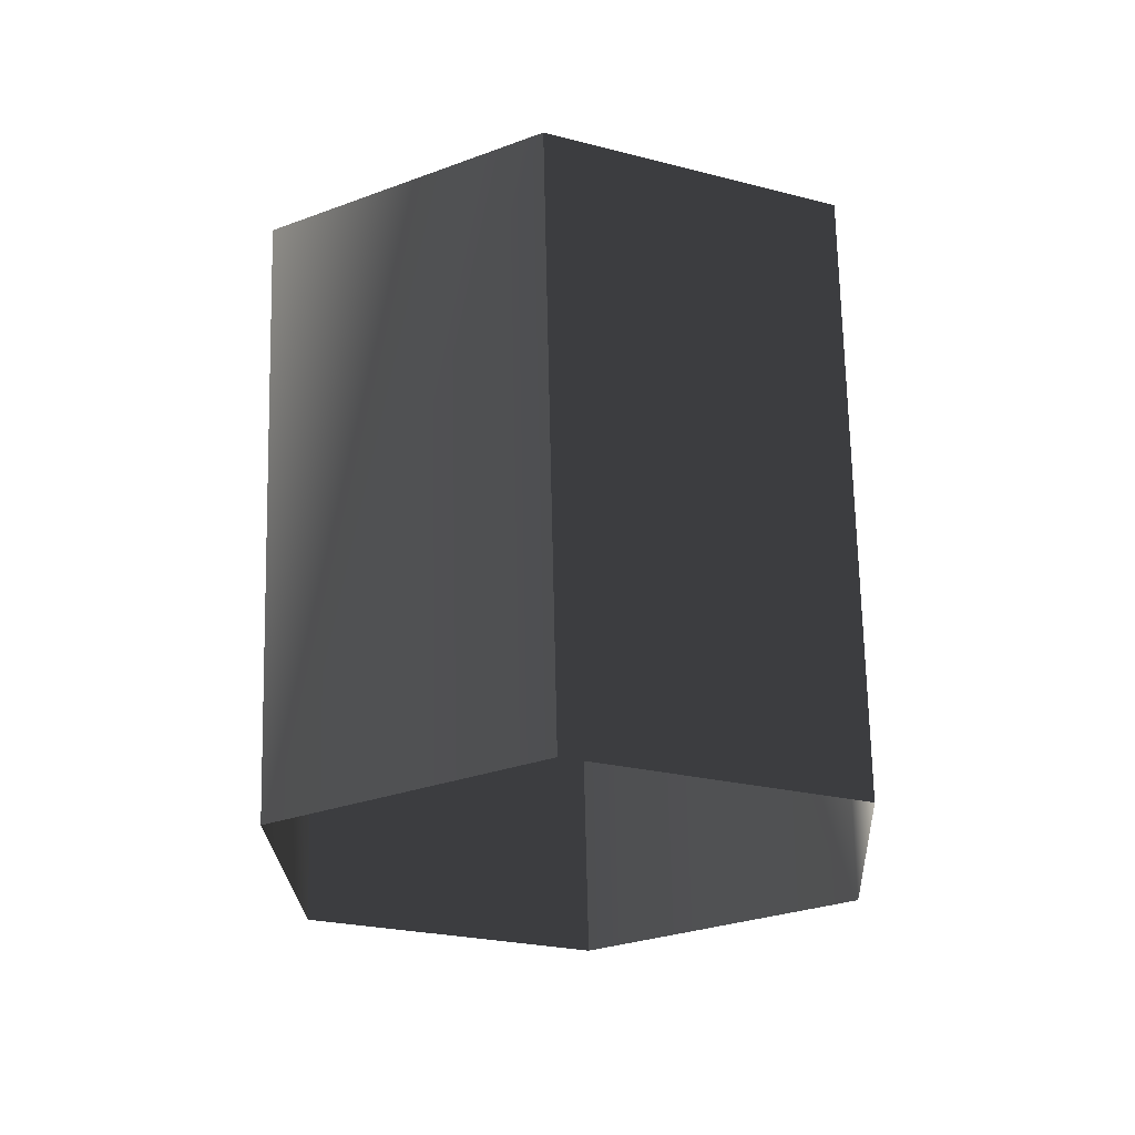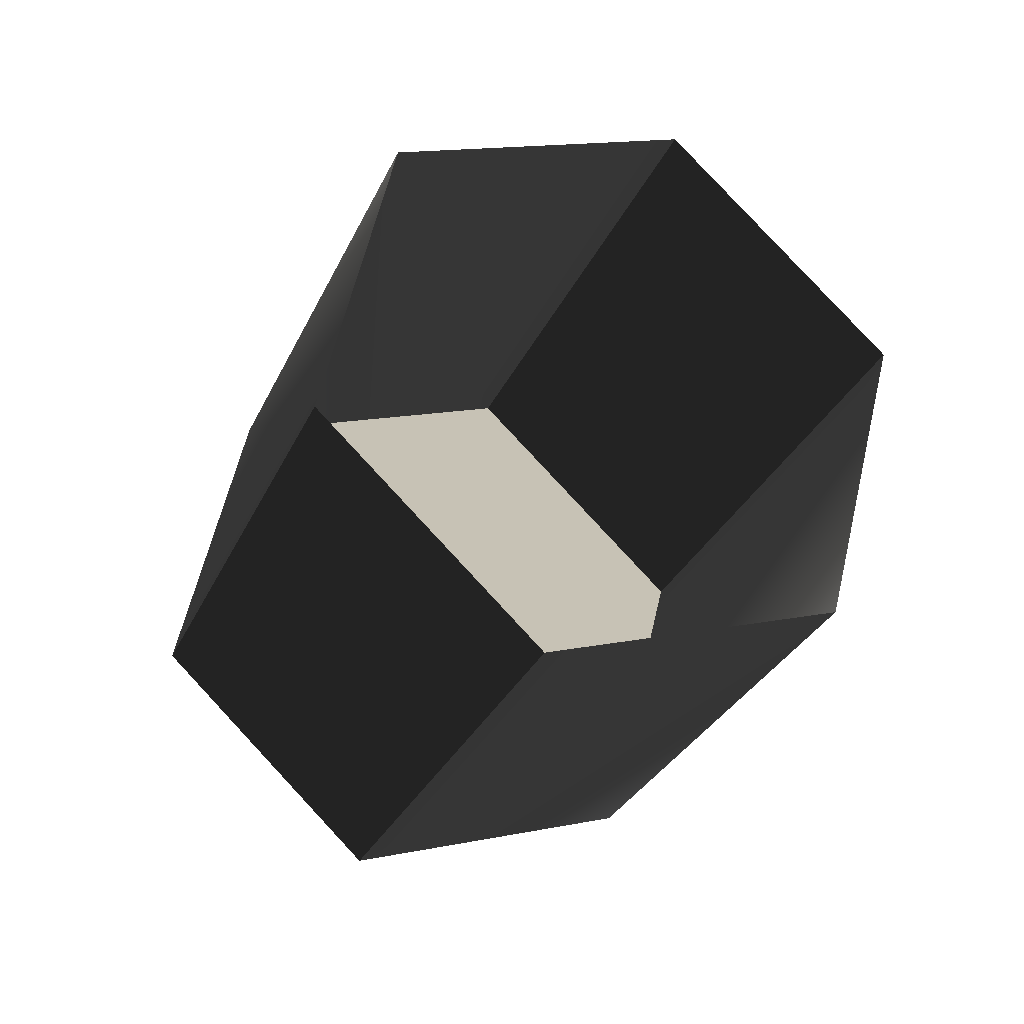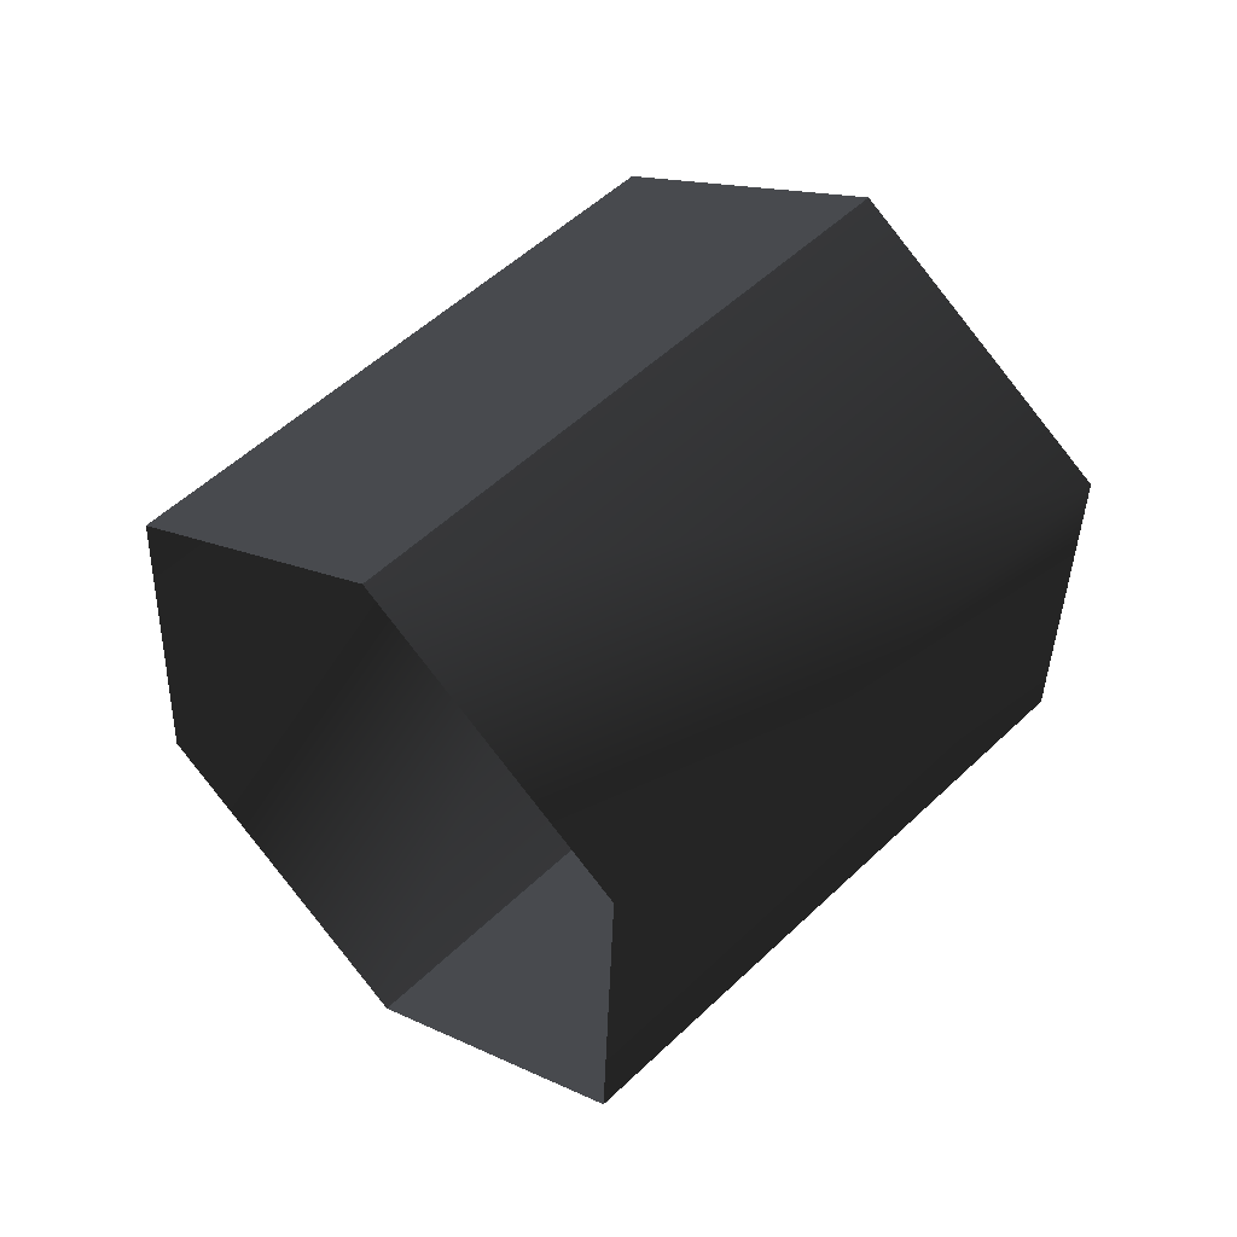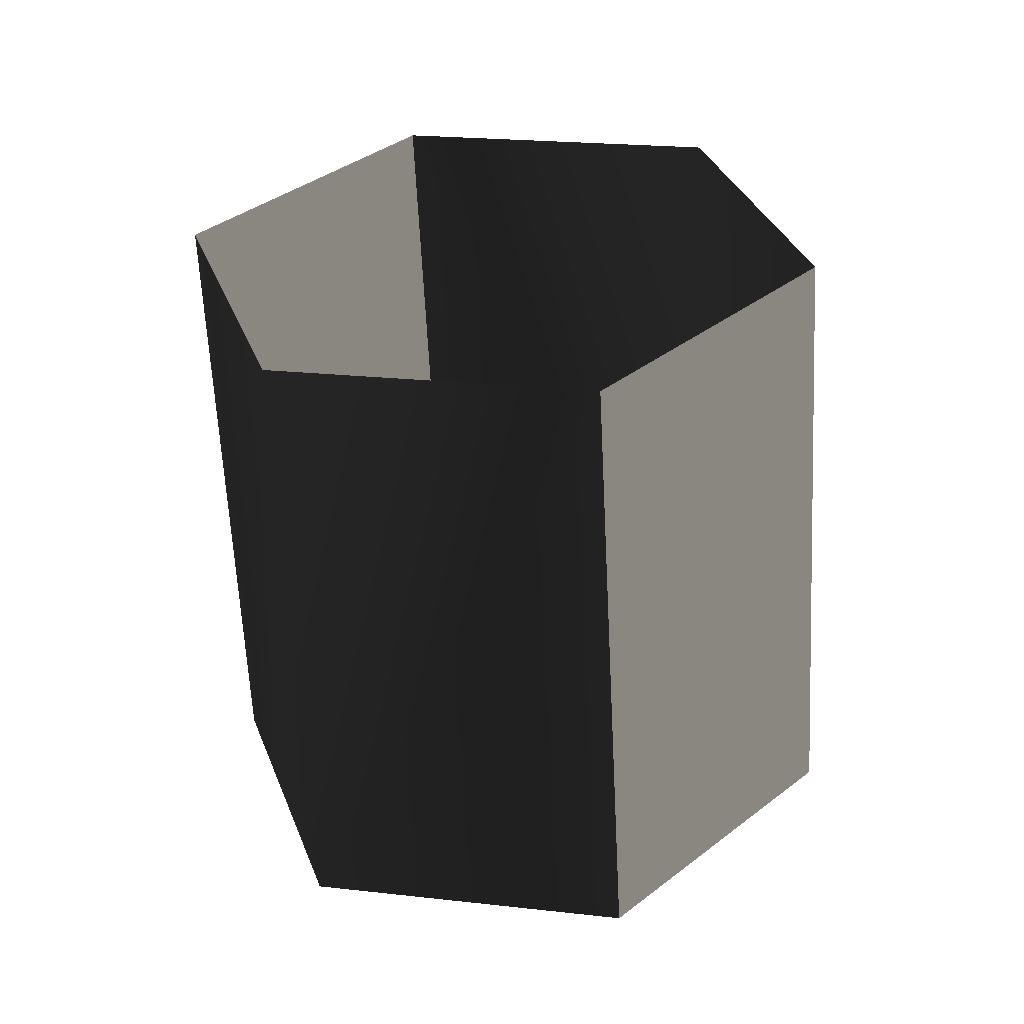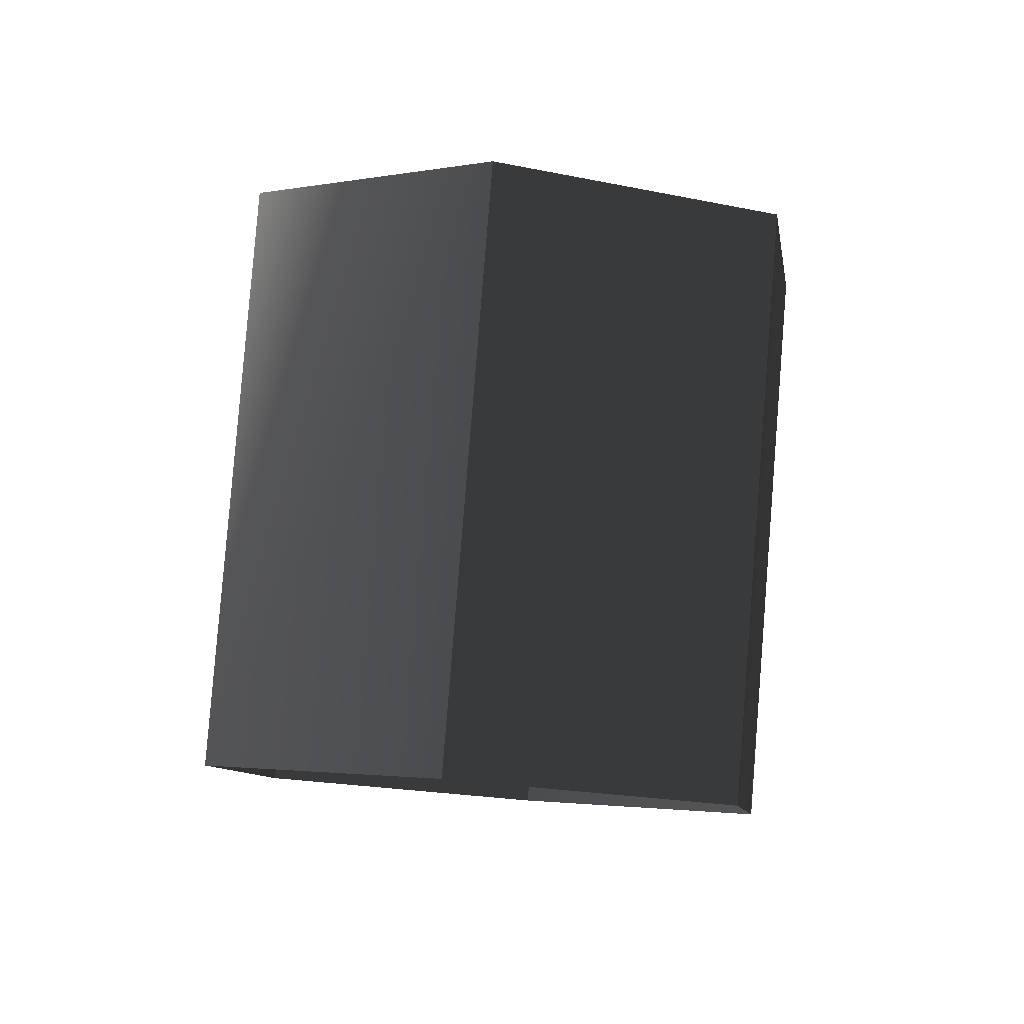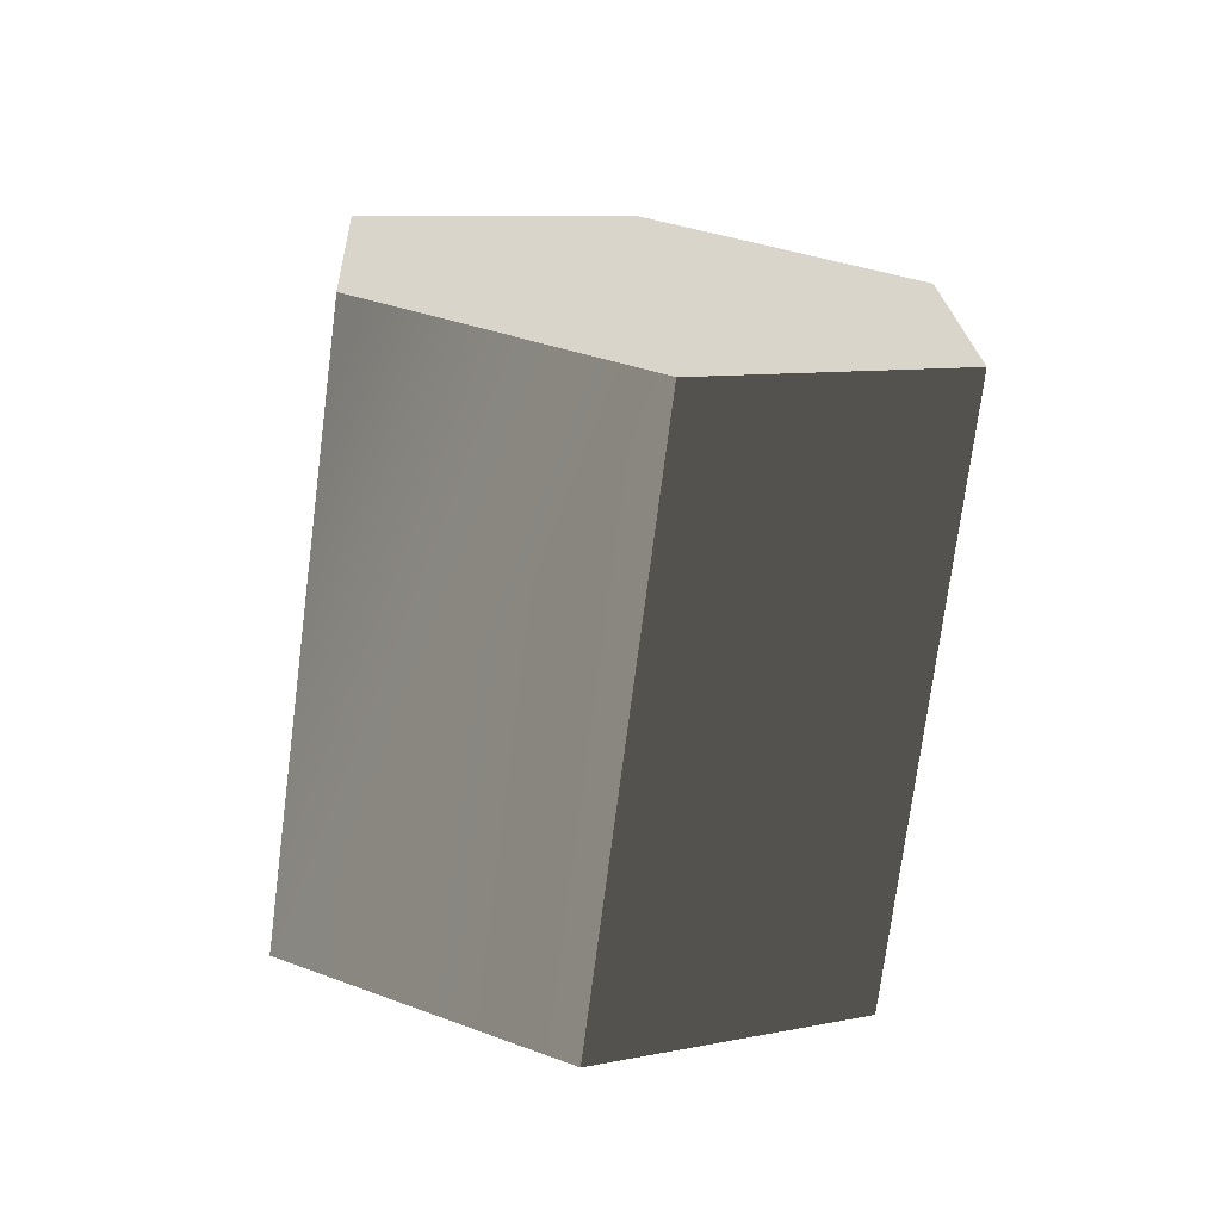
<metadata>
{"format":"obj","ext":"obj","renderer":"f3d","projection":"perspective","resolution":1024,"background":"white","views":[{"elev":26.7,"azim":114.3,"up":"+Y"},{"elev":-71.0,"azim":90.0,"up":"+Y"},{"elev":-13.3,"azim":-179.5,"up":"+Y"},{"elev":-78.4,"azim":49.3,"up":"+Z"},{"elev":41.4,"azim":122.0,"up":"+Y"},{"elev":-30.3,"azim":-73.6,"up":"+Y"}]}
</metadata>
<code>
g Cy31
v -2.587 -1.302 -2.681
v -7.607 1.961 3.413
v -7.755 3.63 -0.1593
v -2.44 -2.971 0.8912
v -2.44 -2.971 0.8912
v -5.034 3.276 6.1
v -7.607 1.961 3.413
v 0.1328 -1.656 3.579
v 0.1328 -1.656 3.579
v -2.609 6.261 5.216
v -5.034 3.276 6.1
v 2.558 1.329 2.694
v -2.756 7.931 1.644
v 2.411 2.999 -0.8778
v 2.411 2.999 -0.8778
v -5.329 6.615 -1.044
v -2.756 7.931 1.644
v -0.1617 1.684 -3.565
v -0.1617 1.684 -3.565
v -5.329 6.615 -1.044
v -5.182 4.946 2.528
v -7.755 3.63 -0.1593
v -7.607 1.961 3.413
v -5.034 3.276 6.1
v -2.609 6.261 5.216
v -2.756 7.931 1.644
v -5.329 6.615 -1.044
f 3 1 2
f 2 1 4
f 7 5 6
f 6 5 8
f 11 9 10
f 10 9 12
f 10 12 13
f 13 12 14
f 17 15 16
f 16 15 18
f 20 19 3
f 3 19 1
f 23 21 22
f 24 21 23
f 25 21 24
f 26 21 25
f 27 21 26
f 22 21 27

</code>
